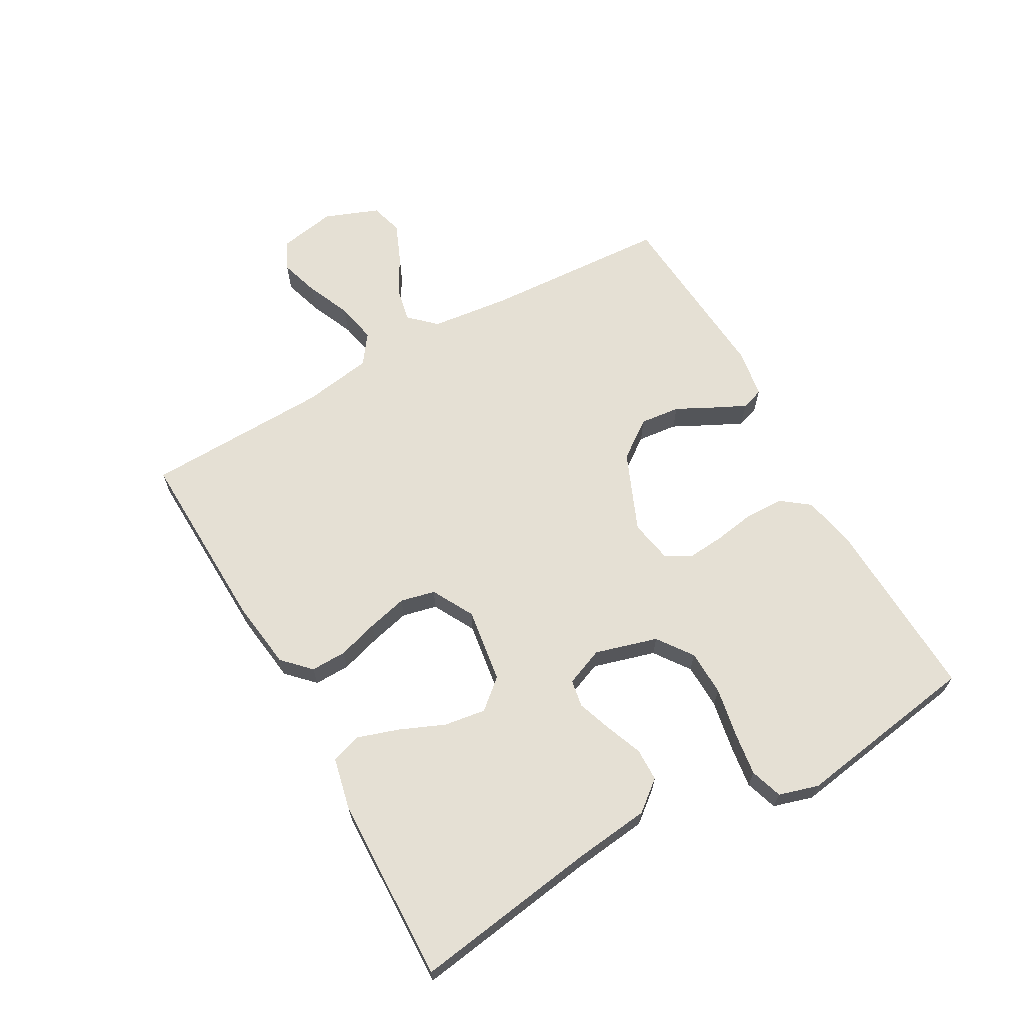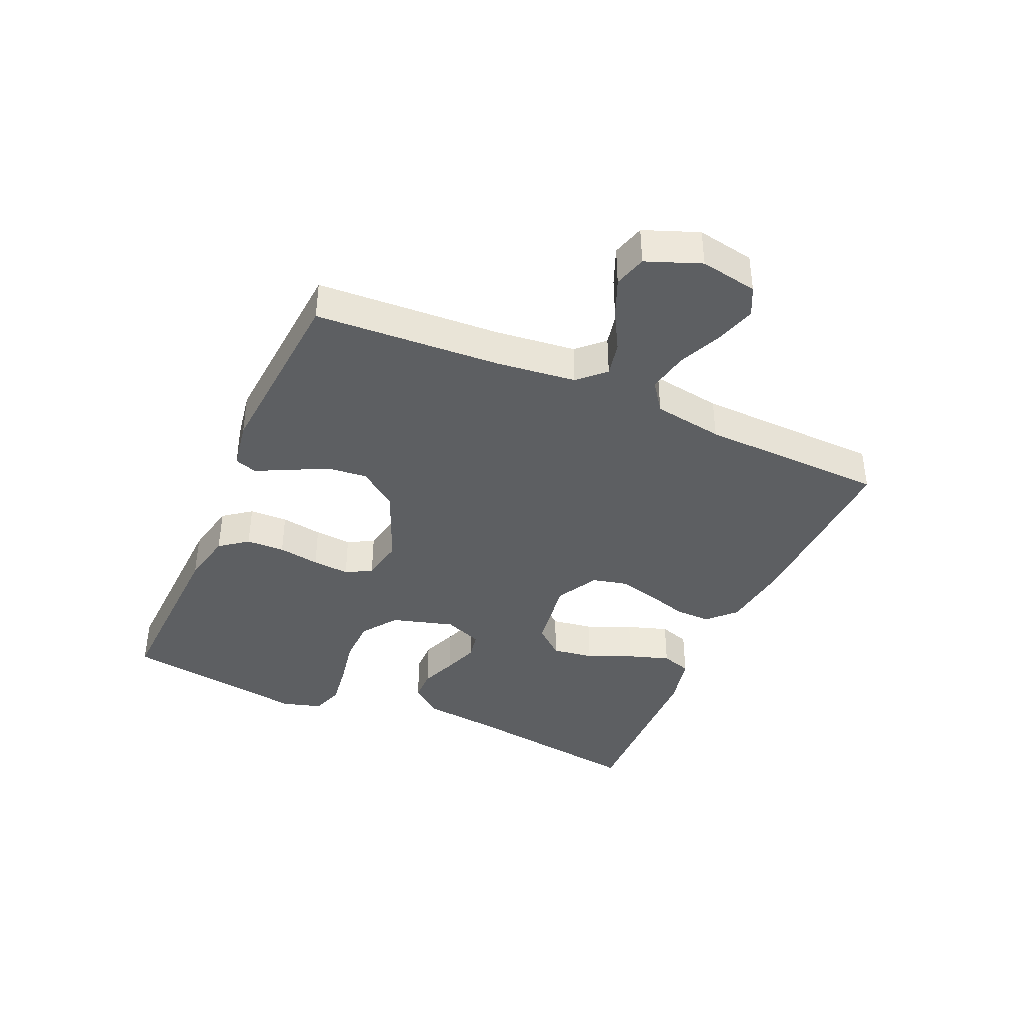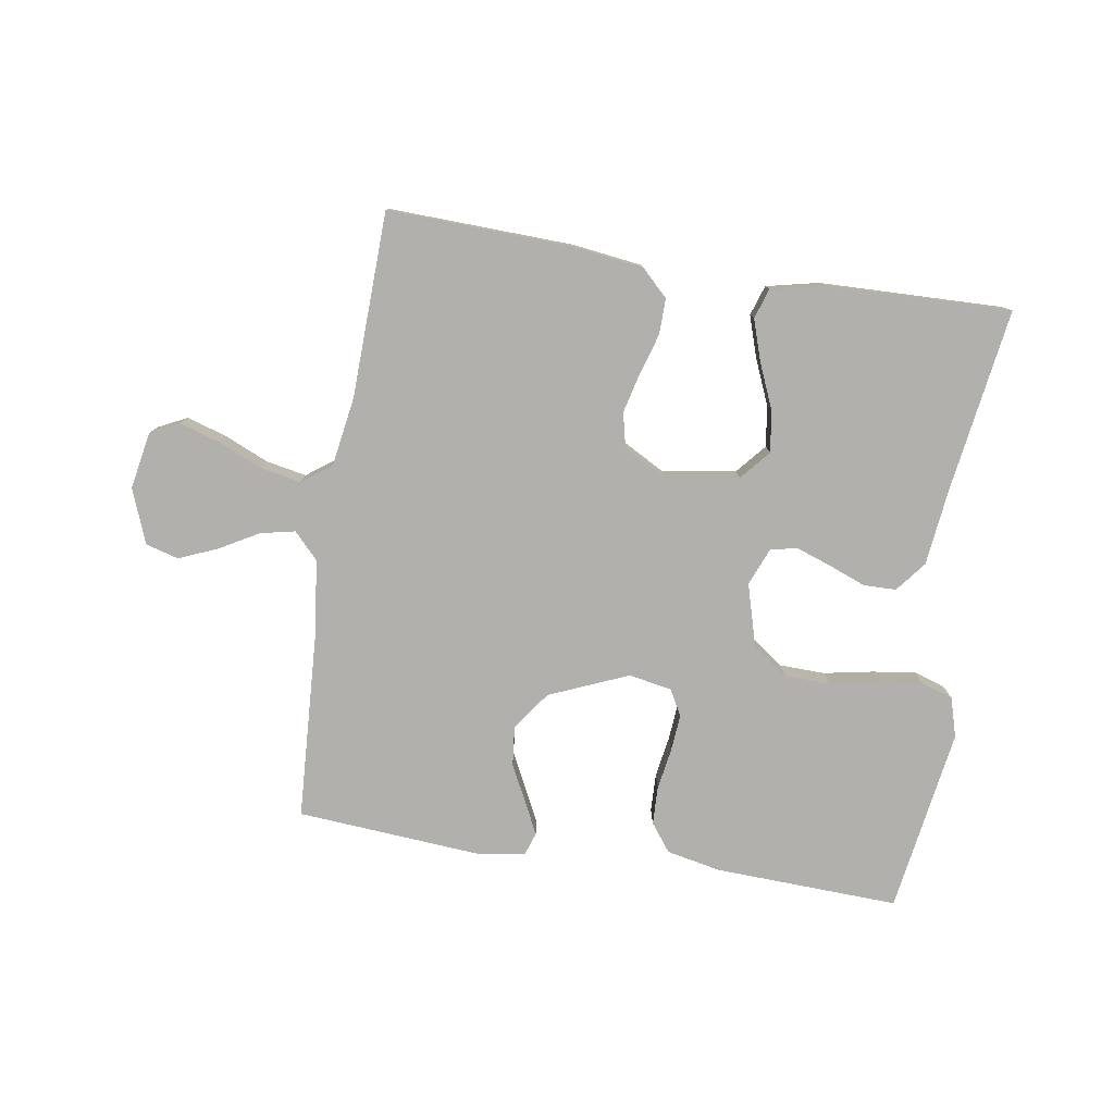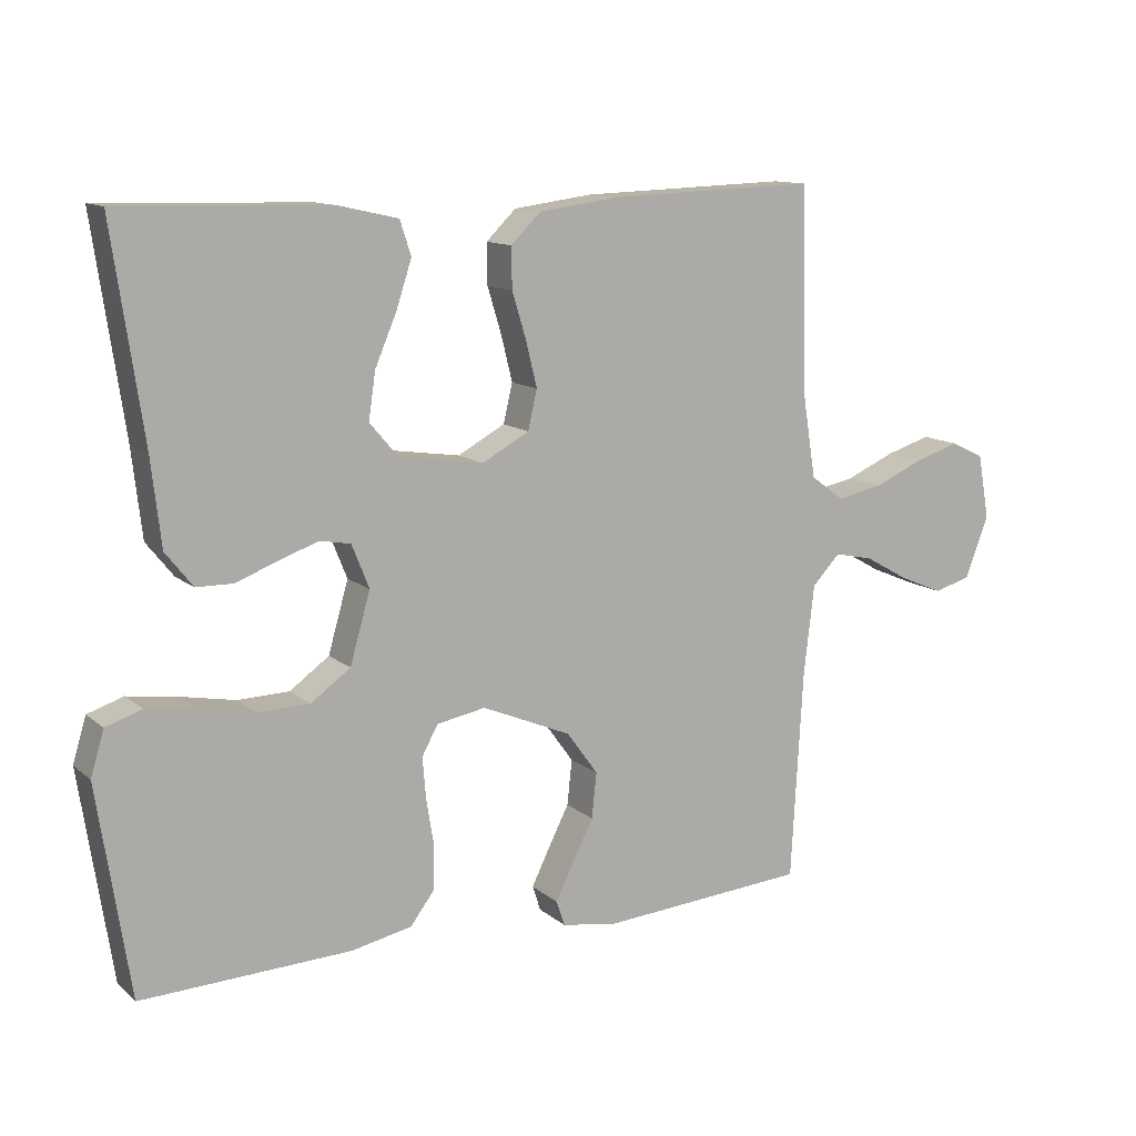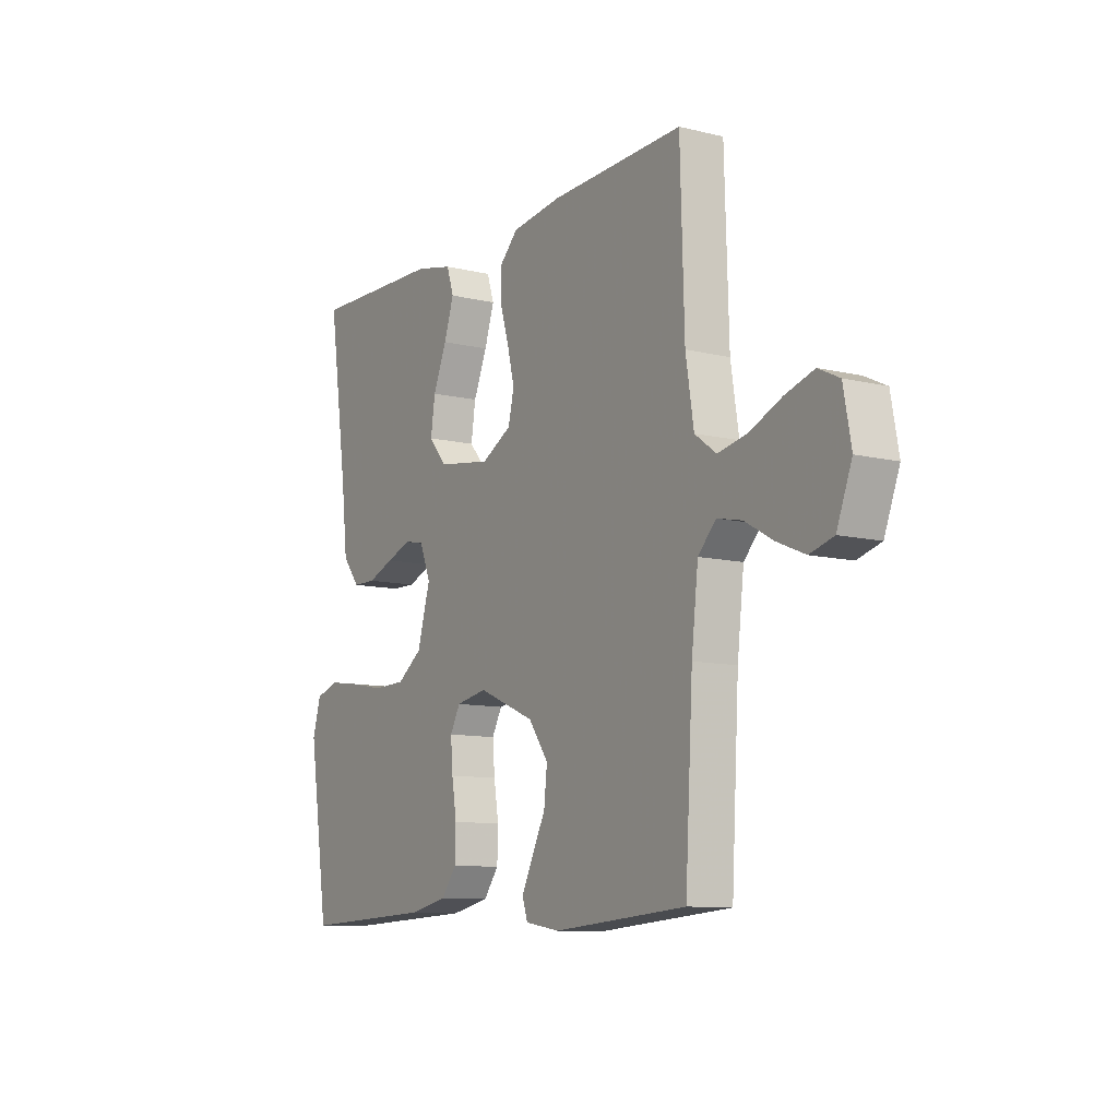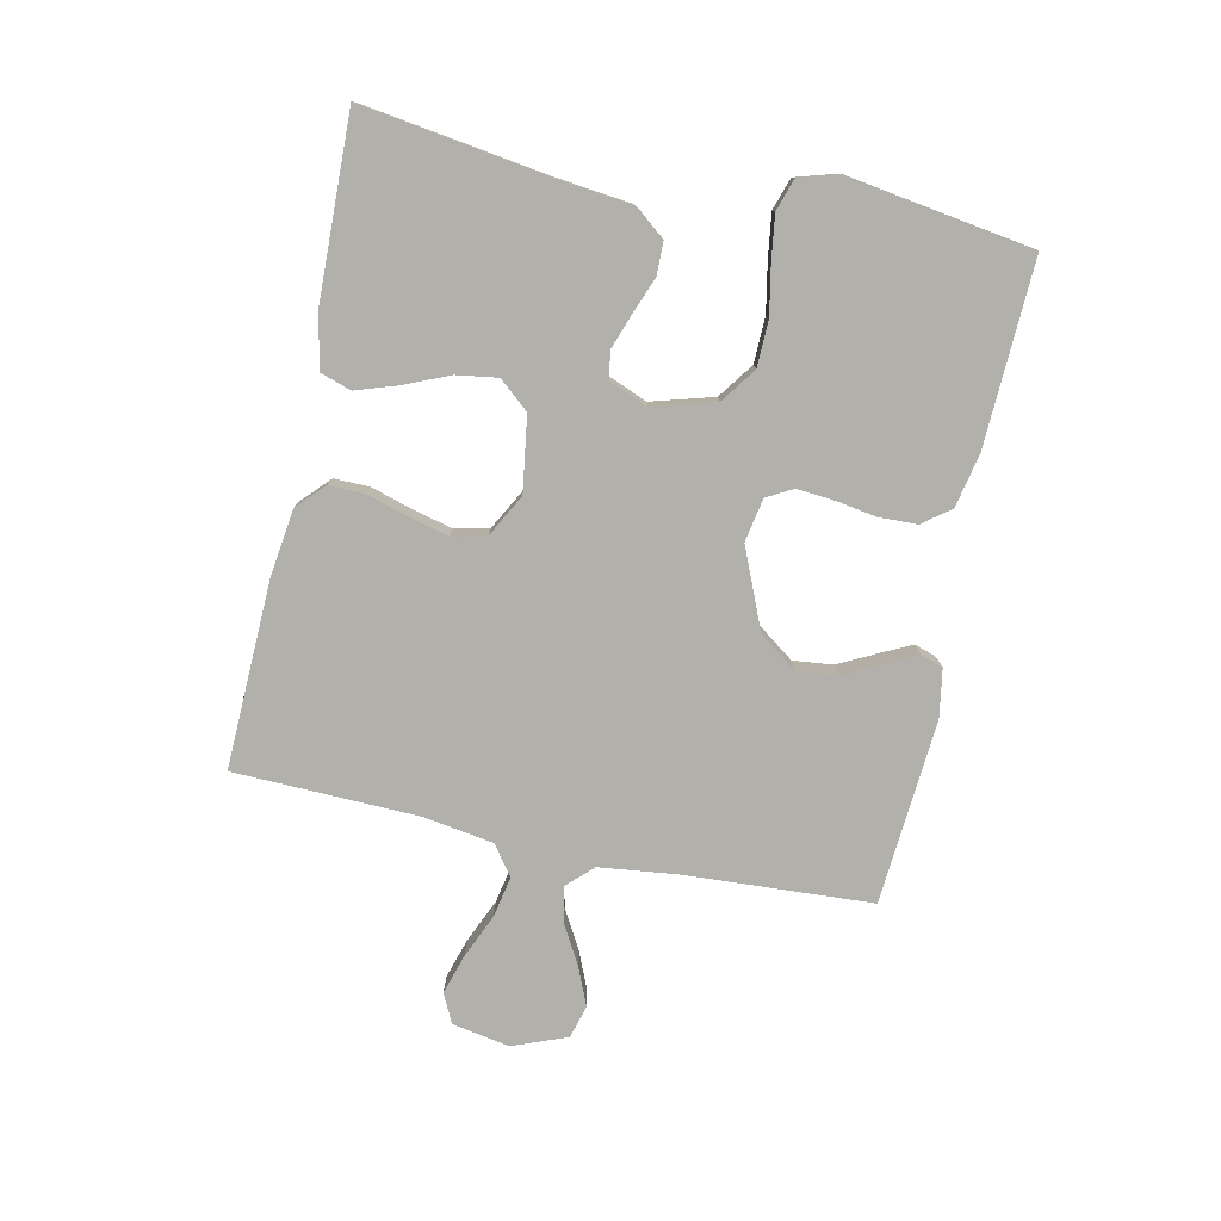
<metadata>
{"format":"obj","ext":"obj","renderer":"f3d","projection":"perspective","resolution":1024,"background":"white","views":[{"elev":65.6,"azim":60.6,"up":"+Y"},{"elev":-39.6,"azim":-113.8,"up":"+Y"},{"elev":-78.8,"azim":-9.0,"up":"+Y"},{"elev":12.1,"azim":150.9,"up":"+Z"},{"elev":-10.2,"azim":-121.7,"up":"+Z"},{"elev":-78.5,"azim":78.0,"up":"+Y"}]}
</metadata>
<code>
v 0.5 0.07 -0.5
v 0.2 0.07 -0.488
v 0.113 0.07 -0.47
v 0.079 0.07 -0.425
v 0.077 0.07 -0.363
v 0.088 0.07 -0.296
v 0.093 0.07 -0.236
v 0.07 0.07 -0.194
v 0 0.07 -0.181
v -0.128 0.07 -0.235
v -0.173 0.07 -0.297
v -0.166 0.07 -0.362
v -0.135 0.07 -0.423
v -0.11 0.07 -0.474
v -0.122 0.07 -0.51
v -0.2 0.07 -0.523
v -0.5 0.07 -0.5
v -0.517 0.07 -0.2
v -0.532 0.07 -0.071
v -0.572 0.07 -0.029
v -0.628 0.07 -0.041
v -0.692 0.07 -0.077
v -0.754 0.07 -0.103
v -0.807 0.07 -0.088
v -0.841 0.07 0
v -0.824 0.07 0.093
v -0.777 0.07 0.116
v -0.712 0.07 0.096
v -0.641 0.07 0.065
v -0.575 0.07 0.052
v -0.527 0.07 0.087
v -0.509 0.07 0.2
v -0.5 0.07 0.5
v -0.2 0.07 0.49
v -0.087 0.07 0.475
v -0.044 0.07 0.433
v -0.045 0.07 0.375
v -0.065 0.07 0.309
v -0.081 0.07 0.244
v -0.068 0.07 0.188
v 0 0.07 0.151
v 0.121 0.07 0.169
v 0.162 0.07 0.217
v 0.152 0.07 0.284
v 0.121 0.07 0.357
v 0.099 0.07 0.424
v 0.115 0.07 0.473
v 0.2 0.07 0.492
v 0.5 0.07 0.5
v 0.456 0.07 0.2
v 0.442 0.07 0.077
v 0.403 0.07 0.028
v 0.35 0.07 0.027
v 0.291 0.07 0.05
v 0.234 0.07 0.07
v 0.19 0.07 0.062
v 0.165 0.07 0
v 0.194 0.07 -0.101
v 0.251 0.07 -0.142
v 0.325 0.07 -0.144
v 0.404 0.07 -0.129
v 0.475 0.07 -0.119
v 0.527 0.07 -0.136
v 0.546 0.07 -0.2
v 0.5 0 -0.5
v 0.2 0 -0.488
v 0.113 0 -0.47
v 0.079 0 -0.425
v 0.077 0 -0.363
v 0.088 0 -0.296
v 0.093 0 -0.236
v 0.07 0 -0.194
v 0 0 -0.181
v -0.128 0 -0.235
v -0.173 0 -0.297
v -0.166 0 -0.362
v -0.135 0 -0.423
v -0.11 0 -0.474
v -0.122 0 -0.51
v -0.2 0 -0.523
v -0.5 0 -0.5
v -0.517 0 -0.2
v -0.532 0 -0.071
v -0.572 0 -0.029
v -0.628 0 -0.041
v -0.692 0 -0.077
v -0.754 0 -0.103
v -0.807 0 -0.088
v -0.841 0 0
v -0.824 0 0.093
v -0.777 0 0.116
v -0.712 0 0.096
v -0.641 0 0.065
v -0.575 0 0.052
v -0.527 0 0.087
v -0.509 0 0.2
v -0.5 0 0.5
v -0.2 0 0.49
v -0.087 0 0.475
v -0.044 0 0.433
v -0.045 0 0.375
v -0.065 0 0.309
v -0.081 0 0.244
v -0.068 0 0.188
v 0 0 0.151
v 0.121 0 0.169
v 0.162 0 0.217
v 0.152 0 0.284
v 0.121 0 0.357
v 0.099 0 0.424
v 0.115 0 0.473
v 0.2 0 0.492
v 0.5 0 0.5
v 0.456 0 0.2
v 0.442 0 0.077
v 0.403 0 0.028
v 0.35 0 0.027
v 0.291 0 0.05
v 0.234 0 0.07
v 0.19 0 0.062
v 0.165 0 0
v 0.194 0 -0.101
v 0.251 0 -0.142
v 0.325 0 -0.144
v 0.404 0 -0.129
v 0.475 0 -0.119
v 0.527 0 -0.136
v 0.546 0 -0.2
f 60 61 62 63
f 60 63 64 1
f 51 52 53 54
f 50 51 54 55
f 49 50 55 56
f 44 45 46 47
f 44 47 48 49
f 35 36 37 38
f 35 38 39
f 32 33 34 35
f 31 32 35 39
f 30 31 39 40
f 26 27 28 29
f 26 29 30
f 25 26 30
f 24 25 30
f 21 22 23 24
f 21 24 30 40
f 15 16 17 18
f 15 18 19
f 12 13 14 15
f 12 15 19
f 11 12 19 20
f 3 4 5 6
f 3 6 7
f 2 3 7
f 59 60 1 2
f 58 59 2 7
f 57 58 7 8
f 56 57 8 9
f 43 44 49 56
f 42 43 56 9
f 41 42 9 10
f 20 21 40 41
f 10 11 20 41
f 127 126 125 124
f 65 128 127 124
f 118 117 116 115
f 119 118 115 114
f 120 119 114 113
f 111 110 109 108
f 113 112 111 108
f 102 101 100 99
f 103 102 99
f 99 98 97 96
f 103 99 96 95
f 104 103 95 94
f 93 92 91 90
f 94 93 90
f 94 90 89
f 94 89 88
f 88 87 86 85
f 104 94 88 85
f 82 81 80 79
f 83 82 79
f 79 78 77 76
f 83 79 76
f 84 83 76 75
f 70 69 68 67
f 71 70 67
f 71 67 66
f 66 65 124 123
f 71 66 123 122
f 72 71 122 121
f 73 72 121 120
f 120 113 108 107
f 73 120 107 106
f 74 73 106 105
f 105 104 85 84
f 105 84 75 74
f 1 65 66 2
f 2 66 67 3
f 3 67 68 4
f 4 68 69 5
f 5 69 70 6
f 6 70 71 7
f 7 71 72 8
f 8 72 73 9
f 9 73 74 10
f 10 74 75 11
f 11 75 76 12
f 12 76 77 13
f 13 77 78 14
f 14 78 79 15
f 15 79 80 16
f 16 80 81 17
f 17 81 82 18
f 18 82 83 19
f 19 83 84 20
f 20 84 85 21
f 21 85 86 22
f 22 86 87 23
f 23 87 88 24
f 24 88 89 25
f 25 89 90 26
f 26 90 91 27
f 27 91 92 28
f 28 92 93 29
f 29 93 94 30
f 30 94 95 31
f 31 95 96 32
f 32 96 97 33
f 33 97 98 34
f 34 98 99 35
f 35 99 100 36
f 36 100 101 37
f 37 101 102 38
f 38 102 103 39
f 39 103 104 40
f 40 104 105 41
f 41 105 106 42
f 42 106 107 43
f 43 107 108 44
f 44 108 109 45
f 45 109 110 46
f 46 110 111 47
f 47 111 112 48
f 48 112 113 49
f 49 113 114 50
f 50 114 115 51
f 51 115 116 52
f 52 116 117 53
f 53 117 118 54
f 54 118 119 55
f 55 119 120 56
f 56 120 121 57
f 57 121 122 58
f 58 122 123 59
f 59 123 124 60
f 60 124 125 61
f 61 125 126 62
f 62 126 127 63
f 63 127 128 64
f 64 128 65 1

</code>
